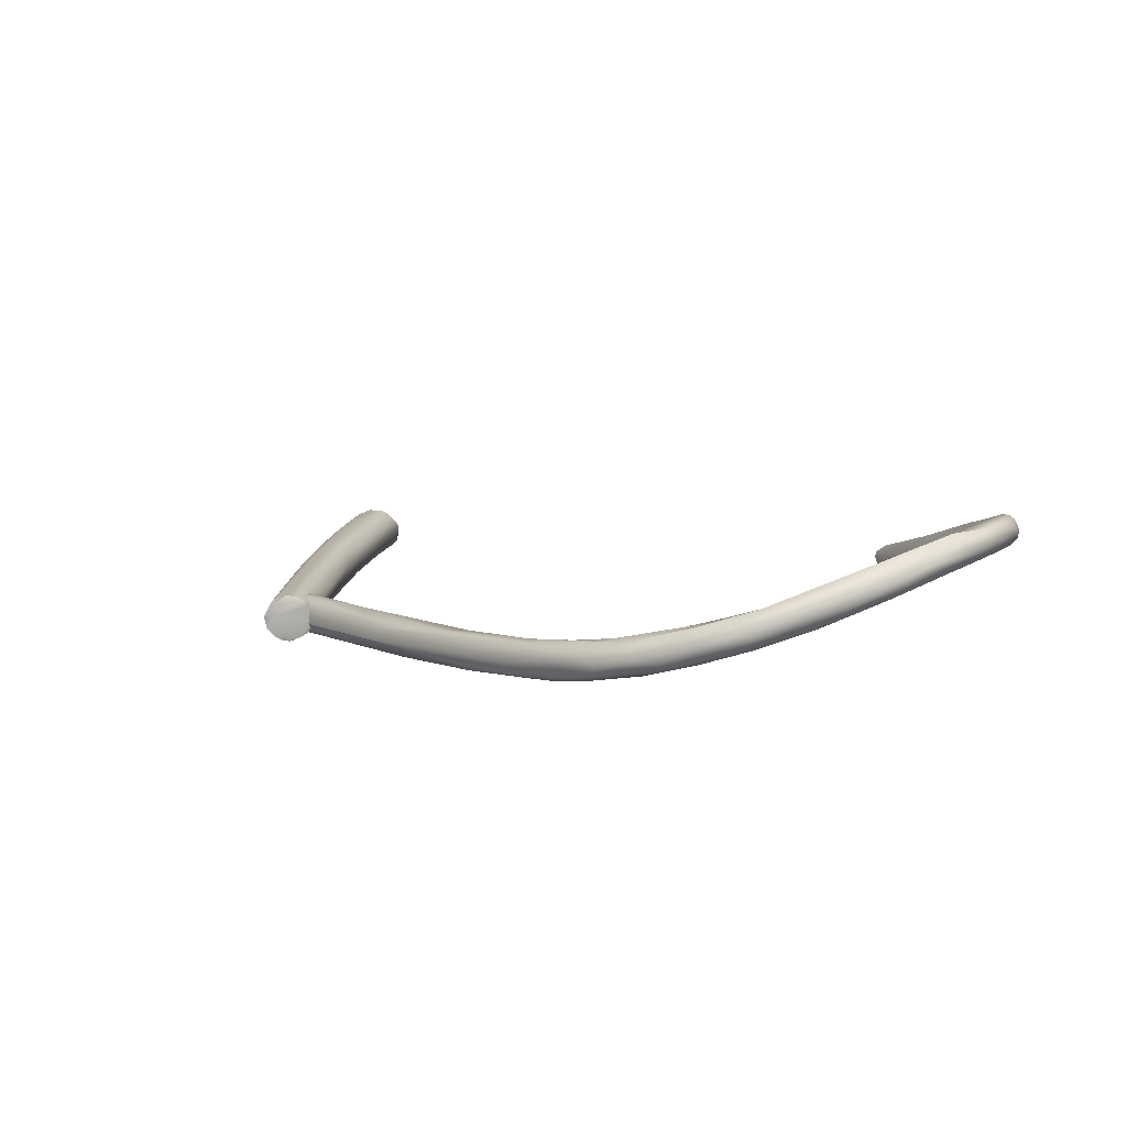
<metadata>
{"format":"obj","ext":"obj","renderer":"f3d","projection":"perspective","resolution":1024,"background":"white","views":[{"elev":29.0,"azim":-130.6,"up":"+Y"}]}
</metadata>
<code>
v -73.87 -113.1 972.1
v -73.36 -113.8 971.1
v -73.93 -113.5 975.7
v -74.14 -112.6 974
v -72.04 -114.6 967.2
v -72.93 -113.5 968.8
v -72.69 -114.2 971.1
v -73.73 -112.5 971.8
v -73.29 -113.8 975.6
v -71.49 -114.3 969.9
v -73.43 -113.9 980.9
v -74.1 -112.8 977.8
v -73.2 -114.2 980.1
v -72.74 -114.7 982.6
v -72.83 -114.1 983
v -73.43 -113.3 981.4
v -73.77 -112.5 979.4
v -72.02 -115 982
v -72.62 -112.4 969.5
v -73.29 -111.8 973.1
v -74.05 -112.2 974.3
v -73.8 -111.9 976.8
v -72.99 -111.6 976.8
v -73.2 -112.1 979.6
v -73.27 -112.6 980.8
v -72.41 -112.8 982.2
v -69.8 -116 963.7
v -70.99 -114.9 964.7
v -69.27 -116 962.5
v -71.35 -114.7 981.8
v -70.29 -116.4 984.8
v -71.14 -116.1 985.1
v -69.77 -117.1 987.1
v -71.79 -115.2 984.9
v -70.78 -115.5 986.3
v -71.18 -114 965
v -70.21 -114.1 963.9
v -71.26 -113.3 965.9
v -70.17 -114.9 963.3
v -70.03 -113.7 964.4
v -71.17 -112.8 967.2
v -71.49 -115.1 967.2
v -69.81 -114.8 966.8
v -71.39 -113.4 971.1
v -71.99 -112.8 974.7
v -72.39 -111.8 972
v -72.36 -114.2 979.5
v -71.66 -113.7 979.9
v -72.79 -113.4 982.7
v -71.39 -113.1 981
v -71.77 -112.9 982.3
v -70.56 -114.3 982.8
v -72.06 -114.5 984.5
v -72.06 -113.5 983.7
v -71.44 -113.5 983.9
v -71.15 -114.3 985.2
v -70.4 -114 984
v -69.57 -115.6 987.2
v -69.39 -113.7 964.5
v -68.79 -118 987.2
v -68.13 -118.2 988.4
v -68.8 -115.5 961.6
v -69.11 -114.9 962.2
v -67.95 -116.4 960.9
v -67.88 -115.6 960.9
v -68.79 -116.1 964.5
v -68.42 -115.2 964.8
v -69.39 -115.5 984.8
v -69.13 -115.1 985.6
v -69.05 -116.8 988
v -68.19 -117.9 986.7
v -68.83 -115.5 987
v -67.27 -116.9 988.4
v -67.14 -116.7 987.7
v -67.59 -116.7 986.7
v -67.5 -117.9 989
v -67.91 -117 988.6
v -68.52 -114.6 962.2
v -66.98 -114.9 961.6
v -67.67 -114.6 963.4
v -69.16 -114.2 966
v -67.73 -115.1 964
v -70.14 -114.3 985.2
v -70.28 -114.5 985.8
v -66.99 -119.2 987.9
v -66.41 -118.5 987.4
v -65.03 -120.5 988.5
v -65.29 -119.3 987.8
v -66.57 -117.4 987.5
v -66.59 -119.5 988.6
v -65.15 -119.9 989.7
v -66.17 -118.2 989.4
v -67.43 -117.2 961.6
v -66.21 -117.6 959.8
v -66.33 -116.9 959.6
v -66.39 -115.8 960
v -64.65 -117.1 958.7
v -67.47 -116.1 963.5
v -66.99 -117.2 962.1
v -64.86 -118.2 960.7
v -66.28 -116.9 962.3
v -65.2 -117.3 961.5
v -65.62 -116.5 962
v -66.09 -115.3 961.8
v -63.95 -117.8 960.8
v -63.47 -116.6 959.2
v -63.65 -119.4 989.5
v -63.31 -121.6 989.6
v -63.84 -120.6 988.3
v -63.69 -119.7 988.2
v -61.26 -122.9 989.3
v -62.19 -122 990.1
v -62.14 -121.5 990.2
v -63.98 -118.2 958.4
v -64.73 -118.5 959.6
v -65.19 -118 988.5
v -65.28 -118.6 987.9
v -61.89 -121.2 988.3
v -62.45 -118.4 957.7
v -61.86 -117.8 957.8
v -63.49 -117.1 960.6
v -62.28 -117 959.7
v -62.17 -118 960.2
v -58.84 -124.3 989.7
v -61.58 -122.5 988.8
v -61.34 -120.7 988.8
v -60.28 -122.2 990.2
v -60.82 -119.5 957.5
v -60.05 -118.9 957.2
v -62 -119.4 958.1
v -61.77 -119.7 958.8
v -59.01 -120.7 957.6
v -61.6 -119.1 959.8
v -57.72 -121.1 958.8
v -59.1 -118.8 959.4
v -59.44 -118.1 958.9
v -58.44 -124.7 989.1
v -58.62 -124.3 988.6
v -58.06 -123.4 988.4
v -57.96 -122.9 988.9
v -58.8 -123.8 990.1
v -55.99 -122 958
v -55.67 -121.5 956.9
v -58.14 -123.1 989.8
v -58.31 -119.1 957.2
v -56.91 -119.1 957.6
v -58.63 -120 959.5
v -55.29 -121.1 959.3
v -58.01 -124.7 988.8
v -58 -124.8 989.1
v -58.02 -124.8 989.4
v -57.71 -124.7 989.1
v -58.63 -123.9 988.4
v -58.02 -124.5 988.5
v -57.74 -124.2 988.4
v -57.76 -124.5 989.7
v -58.33 -123.7 988.3
v -57.69 -124.6 988.8
v -57.41 -124.5 989.1
v -57.37 -124.5 989.4
v -57.42 -123.9 988.5
v -57.29 -123.9 989.7
v -57.86 -123.8 990.1
v -57.3 -124.2 988.8
v -57.18 -124.2 989.1
v -57.18 -124.2 989.4
v -57.33 -124.2 989.7
v -57.28 -123.6 988.8
v -57.21 -123.6 989.2
v -51.51 -123.3 957.1
v -55.87 -121.4 959.1
v -55.79 -120.8 956.8
v -50.37 -122.3 956.8
v -55.99 -119.4 958.3
v -55.43 -120.1 959
v -50.02 -124.2 958.3
v -51.6 -123 959.1
v -51.39 -122.7 956.7
v -50.47 -122.4 959.3
v -49.33 -122 958.8
v -47.48 -122.4 957.8
v -40.71 -125.9 957
v -41.19 -124.9 957.3
v -37.9 -126.1 959.7
v -44.82 -125.6 959.1
v -43.79 -126.1 957.7
v -37.78 -125.4 958.7
v -37.84 -128.1 958.8
v -41.94 -125.6 959.7
v -30.08 -127.9 959.6
v -30.51 -128.1 957.3
v -37.41 -128 959.4
v -37.04 -127.6 959.7
v -39.04 -125.2 957.7
v -34.59 -127.7 959.9
v -31.3 -130 958.2
v -29.97 -128.8 959.9
v -30.4 -130.1 957.9
v -31.01 -129.8 959.4
v -30.93 -129.4 957.4
v -30.25 -129 957.1
v -29.89 -130.3 958.8
v -30.17 -129.4 959.8
v -30.24 -127.4 958.2
v -29.38 -127.7 958.8
v -29.52 -130.5 958.2
v -29.23 -130.1 957.7
v -28.95 -130.4 958.2
v -28.67 -129.3 957.4
v -28.63 -130 958
v -28.65 -130.1 958.7
v -28.18 -129.5 958.5
v -29.02 -130 959.4
v -28.71 -129.5 959.6
v -28.3 -129.6 959.1
v -28.54 -128.1 958.2
v -28.24 -128.7 957.9
v -28.09 -128.7 958.5
v -28.15 -129.3 959
v -28.19 -128.7 959.1
v -28.26 -128.4 958.8
v -28.66 -128.9 959.6
v -28.45 -128.4 959.2
v -28.32 -129.3 959.4
v -33.07 -129 956.5
v -33.25 -128.7 957.1
v -33.32 -127.8 957.4
v -32.45 -128.9 955.8
v -32.58 -129.3 955.9
v -32.31 -129.5 956.4
v -32.55 -129.4 957
v -31.53 -127.5 955.5
v -31.42 -128.1 955
v -32.24 -129.3 955.6
v -32.01 -129.6 956.1
v -29.75 -130.7 959
v -31.94 -129 955.2
v -31.76 -129.4 955.7
v -31.54 -129.2 958.9
v -26.54 -130.8 964
v -30.4 -130.2 959.5
v -31.98 -127.9 958.5
v -32.88 -126.9 957.4
v -31.23 -127.4 958.8
v -32.56 -126.6 957.1
v -32.33 -126.7 957.4
v -32.24 -126.4 957.1
v -31.64 -126.2 956.5
v -30.26 -130.3 957.5
v -30.26 -130 956.9
v -28 -130.7 958.7
v -27.94 -131.2 959.5
v -26.45 -131.8 963.3
v -27.88 -130.9 962.3
v -21.8 -133.9 967.4
v -31.64 -128.7 955
v -31.46 -129.2 955.4
v -31.34 -128.4 954.8
v -31.22 -128.8 955.2
v -29.52 -129.6 956.8
v -30.6 -128.6 955.5
v -31.04 -127.8 954.9
v -31.2 -127.8 955
v -31.04 -127.5 954.9
v -27.09 -129.6 958.6
v -25.14 -129.9 960.5
v -28.06 -129.7 957.8
v -31.36 -126.6 955.8
v -31.04 -126.7 955.6
v -29.52 -127.2 957.5
v -28.09 -127.8 959.7
v -29.69 -127.7 956.4
v -22.98 -130.2 963
v -27.91 -128 960.6
v -20.81 -134.2 967.3
v -26.3 -130.9 959.8
v -25.92 -130.6 959.8
v -26.42 -130.2 964
v -28.81 -128 960.5
v -26.07 -129.5 963.7
v -24.79 -130.6 960.8
v -25.04 -131.9 961.6
v -20.04 -134.4 970.4
v -24.72 -129.5 964.4
v -24.99 -130.4 965.3
v -23.84 -129.4 964
v -21.03 -133.7 966
v -21.71 -133 964.6
v -21.9 -133.1 968.9
v -20.77 -132.8 970.2
v -22.93 -132 967.8
v -22.47 -131.8 963.2
v -21.24 -131.6 964.4
v -22.22 -132.3 963.6
v -19.91 -131.6 969.9
v -20.47 -131 968.3
v -22.72 -131.6 967.9
v -22.06 -131.3 968.2
v -21.46 -130.4 965.9
v -21.61 -130.5 964.9
v -19.21 -132.8 966.5
v -16.08 -136.4 974.5
v -17.36 -132.4 969.2
v -19.73 -131.8 966.1
v -19.19 -132.7 971.7
v -16.15 -136.1 975.4
v -19.42 -133.2 966.4
v -19.76 -133.5 966.4
v -11.84 -137.8 976.9
v -18.12 -134.6 968.7
v -17.1 -134.4 969.2
v -16.53 -133.9 969.6
v -18.22 -132.8 967.7
v -16.78 -133 969.5
v -17.85 -134.5 973.8
v -13.64 -135.3 978.9
v -15.31 -133 972.1
v -12.44 -138.1 977.8
v -13.59 -137.5 978
v -15.28 -132.9 973
v -16.01 -132.7 973
v -13.82 -137.3 978.2
v -13.34 -137.4 978.9
v -13.64 -137.1 978.9
v -12.99 -137.7 978.5
v -11.24 -137.2 976.6
v -14.09 -135.3 972.6
v -11.64 -135.9 975.6
v -13.98 -134.4 972.7
v -13.64 -135.9 979.2
v -14.13 -134.3 977.4
v -12.63 -134.7 978.1
v -13.04 -134.7 978.5
v -13.11 -135.7 978.6
v -14.19 -136.1 978.5
v -14.18 -136.4 978.5
v -13.64 -136.5 979.2
v -13.35 -136.8 978.9
v -14.16 -133.8 972.9
v -12.74 -134.3 978.1
v -12.78 -134.1 977
v -12.36 -134.2 976.1
v -11.91 -134.6 976.1
v -11.94 -137.6 977.4
v -11.11 -136.8 976.6
v -11.83 -136.5 975.6
v -12.03 -134.4 977.5
v -11.25 -135.3 976.6
v -11.65 -135.2 975.8
v -12.44 -134.4 977.9
v -12.44 -134.1 976.8
v -72.69 -114.2 971.1
v -73.29 -113.8 975.6
v -73.29 -113.8 975.6
v -73.29 -113.8 975.6
v -72.99 -111.6 976.8
v -69.8 -116 963.7
v -70.29 -116.4 984.8
v -71.49 -115.1 967.2
v -71.49 -115.1 967.2
v -71.39 -113.4 971.1
v -71.99 -112.8 974.7
v -71.99 -112.8 974.7
v -71.99 -112.8 974.7
v -72.39 -111.8 972
v -71.66 -113.7 979.9
v -71.39 -113.1 981
v -69.39 -113.7 964.5
v -68.79 -116.1 964.5
v -68.19 -117.9 986.7
v -68.19 -117.9 986.7
v -67.59 -116.7 986.7
v -66.98 -114.9 961.6
v -69.16 -114.2 966
v -67.73 -115.1 964
v -66.99 -119.2 987.9
v -66.41 -118.5 987.4
v -65.03 -120.5 988.5
v -65.29 -119.3 987.8
v -66.57 -117.4 987.5
v -65.15 -119.9 989.7
v -67.43 -117.2 961.6
v -66.99 -117.2 962.1
v -66.09 -115.3 961.8
v -63.69 -119.7 988.2
v -62.14 -121.5 990.2
v -65.19 -118 988.5
v -65.28 -118.6 987.9
v -61.89 -121.2 988.3
v -62.28 -117 959.7
v -61.58 -122.5 988.8
v -61.34 -120.7 988.8
v -60.28 -122.2 990.2
v -57.96 -122.9 988.9
v -58 -124.8 989.1
v -58.02 -124.8 989.4
v -57.74 -124.2 988.4
v -57.74 -124.2 988.4
v -58.33 -123.7 988.3
v -57.42 -123.9 988.5
v -57.42 -123.9 988.5
v -57.28 -123.6 988.8
v -57.28 -123.6 988.8
v -57.21 -123.6 989.2
v -40.71 -125.9 957
v -44.82 -125.6 959.1
v -37.41 -128 959.4
v -39.04 -125.2 957.7
v -30.4 -130.1 957.9
v -30.25 -129 957.1
v -29.52 -130.5 958.2
v -29.52 -130.5 958.2
v -28.95 -130.4 958.2
v -28.95 -130.4 958.2
v -28.95 -130.4 958.2
v -28.95 -130.4 958.2
v -28.67 -129.3 957.4
v -28.67 -129.3 957.4
v -28.63 -130 958
v -28.65 -130.1 958.7
v -29.02 -130 959.4
v -28.54 -128.1 958.2
v -28.24 -128.7 957.9
v -28.24 -128.7 957.9
v -33.07 -129 956.5
v -33.25 -128.7 957.1
v -33.32 -127.8 957.4
v -32.58 -129.3 955.9
v -32.24 -129.3 955.6
v -31.94 -129 955.2
v -32.88 -126.9 957.4
v -32.56 -126.6 957.1
v -32.24 -126.4 957.1
v -31.64 -126.2 956.5
v -31.64 -128.7 955
v -31.34 -128.4 954.8
v -31.04 -127.8 954.9
v -31.04 -127.5 954.9
v -31.36 -126.6 955.8
v -31.04 -126.7 955.6
v -31.04 -126.7 955.6
v -11.84 -137.8 976.9
v -13.64 -135.3 978.9
v -12.44 -138.1 977.8
v -12.44 -138.1 977.8
v -13.34 -137.4 978.9
v -13.34 -137.4 978.9
v -13.64 -137.1 978.9
v -13.64 -137.1 978.9
v -12.99 -137.7 978.5
v -11.24 -137.2 976.6
v -13.64 -135.9 979.2
v -13.04 -134.7 978.5
v -13.64 -136.5 979.2
v -13.35 -136.8 978.9
v -12.74 -134.3 978.1
v -11.11 -136.8 976.6
v -12.03 -134.4 977.5
v -11.25 -135.3 976.6
v -12.44 -134.4 977.9
g grp1
f 1 2 3
f 1 3 4
f 5 2 6
f 2 7 3
f 6 1 8
f 1 6 2
f 7 9 3
f 10 353 352
f 3 11 12
f 3 13 11
f 9 13 3
f 13 14 11
f 15 16 11
f 11 16 12
f 12 16 17
f 14 13 18
f 11 14 15
f 19 6 8
f 19 8 20
f 1 4 8
f 3 12 4
f 4 12 21
f 4 21 8
f 8 21 20
f 21 12 22
f 20 21 22
f 20 22 23
f 24 23 22
f 17 22 12
f 22 17 24
f 24 17 25
f 25 26 24
f 17 16 25
f 27 5 28
f 29 27 28
f 30 31 18
f 32 33 34
f 35 34 33
f 36 28 6
f 6 28 5
f 37 36 38
f 29 28 39
f 39 28 36
f 37 39 36
f 37 38 40
f 40 38 41
f 2 5 42
f 38 36 6
f 42 7 2
f 359 10 352
f 43 44 10
f 45 10 44
f 361 46 362
f 354 10 45
f 47 18 13
f 9 47 13
f 47 355 363
f 47 363 48
f 14 32 34
f 34 15 14
f 25 49 26
f 25 16 49
f 32 14 18
f 47 30 18
f 47 48 30
f 362 356 50
f 356 51 50
f 366 364 367
f 48 52 30
f 52 366 367
f 16 15 49
f 53 49 15
f 34 53 15
f 49 54 26
f 49 53 54
f 34 35 53
f 26 54 55
f 26 55 51
f 53 35 56
f 56 54 53
f 54 56 55
f 52 367 57
f 51 57 50
f 35 58 56
f 38 19 41
f 365 41 19
f 365 59 41
f 38 6 19
f 365 19 20
f 365 20 23
f 356 362 46
f 356 24 51
f 24 26 51
f 33 60 61
f 62 29 39
f 39 63 62
f 62 64 29
f 62 63 65
f 66 360 357
f 42 5 27
f 43 359 369
f 67 43 369
f 30 68 31
f 52 68 30
f 52 69 68
f 18 358 32
f 33 70 35
f 32 358 60
f 60 358 71
f 33 32 60
f 33 61 70
f 370 31 68
f 72 73 74
f 58 73 72
f 68 69 75
f 58 35 70
f 70 61 76
f 76 77 70
f 58 70 77
f 77 73 58
f 63 39 37
f 40 78 37
f 78 63 37
f 65 63 78
f 40 41 59
f 78 40 59
f 79 368 80
f 43 67 81
f 78 59 373
f 67 82 81
f 368 374 80
f 359 43 10
f 368 46 374
f 361 374 46
f 44 43 81
f 83 57 51
f 55 83 51
f 69 52 57
f 83 69 57
f 58 84 56
f 55 84 83
f 56 84 55
f 58 72 84
f 83 74 69
f 84 72 83
f 74 83 72
f 60 71 85
f 376 371 86
f 372 377 370
f 87 86 88
f 89 377 372
f 60 85 90
f 61 60 90
f 90 91 61
f 61 91 76
f 87 376 86
f 92 77 76
f 381 92 76
f 62 65 64
f 93 64 94
f 64 65 95
f 95 65 96
f 94 64 95
f 95 96 97
f 93 27 29
f 93 29 64
f 66 357 382
f 98 369 99
f 382 100 383
f 66 382 383
f 101 98 99
f 99 100 101
f 101 100 102
f 98 101 103
f 98 103 82
f 104 80 375
f 103 101 102
f 102 100 105
f 384 106 79
f 369 98 67
f 98 82 67
f 372 370 68
f 74 75 69
f 380 75 74
f 92 73 77
f 107 73 92
f 107 74 73
f 96 65 78
f 96 78 373
f 374 375 80
f 80 384 79
f 90 85 378
f 90 108 91
f 109 379 110
f 108 90 111
f 91 108 112
f 91 112 113
f 94 95 114
f 115 94 114
f 93 94 115
f 115 100 382
f 87 88 109
f 107 381 386
f 107 92 381
f 74 116 380
f 117 380 116
f 377 89 388
f 377 388 379
f 74 107 387
f 379 388 110
f 117 116 385
f 116 118 385
f 114 95 97
f 119 114 97
f 120 97 106
f 373 106 96
f 96 106 97
f 121 122 103
f 105 121 103
f 102 105 103
f 121 105 123
f 103 104 375
f 103 122 104
f 390 106 384
f 108 111 124
f 90 378 125
f 391 87 109
f 391 109 389
f 389 109 110
f 126 118 116
f 387 107 392
f 90 125 111
f 108 124 112
f 127 107 386
f 120 119 97
f 128 114 119
f 119 120 129
f 114 130 115
f 115 130 131
f 130 114 128
f 130 132 131
f 132 130 128
f 119 129 128
f 131 100 115
f 133 100 131
f 133 105 100
f 131 134 133
f 133 123 105
f 135 122 123
f 123 122 121
f 106 390 136
f 111 137 124
f 111 125 138
f 138 137 111
f 139 126 140
f 113 112 141
f 141 393 113
f 112 124 141
f 132 142 131
f 134 131 142
f 143 132 128
f 126 139 118
f 394 392 107
f 144 107 127
f 145 129 120
f 106 146 120
f 145 120 146
f 133 134 147
f 133 147 123
f 135 136 122
f 135 123 147
f 148 135 147
f 149 150 137
f 137 150 151
f 395 149 152
f 396 395 152
f 391 153 138
f 153 391 389
f 138 154 149
f 137 138 149
f 124 137 151
f 154 138 153
f 154 153 155
f 156 141 124
f 155 153 157
f 157 153 389
f 399 118 139
f 397 158 154
f 154 158 149
f 149 158 152
f 152 156 396
f 151 156 124
f 398 399 139
f 394 107 144
f 158 159 152
f 159 160 152
f 152 160 156
f 139 161 398
f 162 144 163
f 158 397 164
f 158 164 159
f 159 164 165
f 159 165 160
f 160 165 166
f 156 160 167
f 167 160 166
f 156 167 163
f 397 400 164
f 164 401 168
f 169 165 168
f 165 164 168
f 165 169 166
f 162 166 169
f 162 167 166
f 167 162 163
f 161 139 402
f 404 403 394
f 404 394 144
f 402 139 140
f 404 144 162
f 163 393 141
f 163 144 127
f 141 156 163
f 132 143 170
f 132 170 142
f 147 134 171
f 148 147 171
f 172 128 129
f 145 172 129
f 173 145 146
f 146 106 174
f 174 106 136
f 175 135 148
f 135 175 136
f 134 142 176
f 134 176 177
f 128 172 143
f 178 143 172
f 173 172 145
f 142 170 176
f 178 170 143
f 173 178 172
f 148 179 175
f 177 171 134
f 148 171 177
f 136 175 174
f 175 180 174
f 181 146 174
f 180 181 174
f 182 170 178
f 173 405 178
f 179 148 177
f 183 173 146
f 179 180 175
f 179 184 180
f 185 177 176
f 170 186 176
f 183 405 173
f 170 182 186
f 181 180 187
f 187 180 184
f 188 185 176
f 177 406 189
f 179 177 189
f 184 179 189
f 190 187 184
f 176 186 188
f 146 181 183
f 183 191 405
f 192 185 188
f 193 406 407
f 189 406 193
f 183 181 194
f 187 408 181
f 194 191 183
f 195 189 193
f 195 184 189
f 196 188 186
f 197 184 195
f 196 186 198
f 192 188 199
f 190 184 197
f 198 186 200
f 200 186 182
f 182 201 200
f 196 202 188
f 202 199 188
f 199 193 407
f 193 199 203
f 204 408 187
f 204 187 205
f 203 195 193
f 187 190 205
f 198 206 196
f 202 196 206
f 207 198 200
f 207 208 198
f 409 413 411
f 412 414 202
f 209 207 200
f 209 200 201
f 207 210 415
f 414 211 202
f 209 210 207
f 417 212 419
f 420 416 419
f 420 419 212
f 199 202 213
f 203 199 213
f 213 214 203
f 211 213 202
f 420 215 421
f 215 214 421
f 215 420 212
f 410 405 191
f 204 191 194
f 410 191 418
f 205 216 204
f 217 212 417
f 191 423 418
f 191 204 216
f 191 216 423
f 212 218 219
f 220 219 218
f 212 217 218
f 218 221 220
f 218 424 422
f 422 221 218
f 197 195 203
f 203 214 197
f 222 197 214
f 222 190 197
f 223 222 220
f 222 223 190
f 223 205 190
f 205 221 216
f 212 219 215
f 214 215 224
f 224 215 219
f 214 224 222
f 219 220 224
f 224 220 222
f 220 221 223
f 205 223 221
f 225 226 227
f 225 227 228
f 229 230 231
f 425 229 231
f 231 426 425
f 428 225 228
f 232 233 228
f 229 234 235
f 235 230 229
f 231 230 236
f 429 228 237
f 428 228 429
f 235 236 230
f 235 234 238
f 238 234 430
f 426 239 427
f 239 240 427
f 232 228 227
f 426 231 241
f 241 239 426
f 240 242 427
f 427 242 243
f 243 242 244
f 227 431 232
f 431 245 232
f 243 246 432
f 244 246 243
f 432 246 247
f 245 433 248
f 236 235 249
f 249 238 250
f 241 231 236
f 251 252 250
f 250 252 249
f 236 253 241
f 254 241 253
f 254 239 241
f 253 236 255
f 239 254 240
f 430 256 257
f 257 238 430
f 258 435 233
f 233 435 237
f 228 233 237
f 257 256 259
f 436 259 256
f 249 235 238
f 250 238 257
f 260 257 259
f 436 261 259
f 436 262 261
f 233 263 437
f 233 437 258
f 264 437 263
f 263 232 264
f 233 232 263
f 260 250 257
f 262 265 261
f 265 262 266
f 438 266 262
f 261 267 260
f 261 260 259
f 265 267 261
f 251 250 260
f 232 245 268
f 268 245 248
f 269 264 232
f 232 268 269
f 439 434 270
f 270 434 271
f 266 438 272
f 440 272 438
f 272 440 273
f 441 439 270
f 273 440 270
f 246 244 247
f 274 434 247
f 274 271 434
f 275 236 252
f 236 249 252
f 275 255 236
f 276 267 277
f 253 240 254
f 272 273 266
f 260 276 251
f 267 276 260
f 267 265 277
f 244 242 278
f 247 244 279
f 274 247 279
f 278 280 244
f 244 280 279
f 242 240 278
f 265 281 277
f 252 251 282
f 282 251 276
f 265 266 281
f 253 283 240
f 253 255 283
f 280 284 279
f 278 285 280
f 284 274 279
f 271 286 270
f 287 275 252
f 282 287 252
f 288 282 276
f 289 290 291
f 281 292 277
f 281 293 292
f 266 293 281
f 277 294 276
f 277 292 294
f 284 280 295
f 284 296 274
f 284 295 296
f 240 297 278
f 283 289 240
f 285 278 297
f 297 298 285
f 285 298 280
f 298 295 280
f 289 291 240
f 240 291 297
f 291 290 297
f 299 270 286
f 300 273 270
f 299 300 270
f 271 274 286
f 274 296 286
f 299 286 296
f 288 276 294
f 282 288 287
f 293 301 292
f 302 255 275
f 255 302 283
f 266 273 293
f 273 300 303
f 293 273 304
f 304 273 303
f 297 305 298
f 290 305 297
f 289 283 306
f 294 307 308
f 294 308 288
f 292 307 294
f 275 287 309
f 288 308 287
f 309 287 310
f 308 310 287
f 292 301 307
f 310 308 311
f 307 312 311
f 307 311 308
f 301 312 307
f 293 313 301
f 293 304 313
f 301 313 312
f 304 303 314
f 289 315 290
f 305 290 316
f 290 315 316
f 299 317 300
f 317 303 300
f 305 295 298
f 306 283 302
f 306 315 289
f 302 275 318
f 306 302 319
f 313 304 314
f 299 320 317
f 314 312 313
f 296 321 299
f 320 299 321
f 322 306 319
f 319 323 322
f 322 323 324
f 319 325 323
f 309 310 326
f 312 327 311
f 311 326 310
f 312 328 327
f 329 328 312
f 318 319 302
f 306 324 315
f 315 330 316
f 322 324 306
f 305 316 331
f 332 333 334
f 315 335 330
f 336 315 324
f 324 337 336
f 335 315 336
f 337 330 335
f 336 337 335
f 448 446 338
f 454 449 455
f 334 454 455
f 454 334 452
f 452 334 443
f 447 450 455
f 450 334 455
f 443 334 333
f 316 453 331
f 314 303 339
f 339 303 317
f 314 329 312
f 329 314 339
f 295 340 296
f 321 296 340
f 321 340 341
f 320 342 317
f 321 341 320
f 339 317 343
f 343 317 342
f 305 331 295
f 295 331 340
f 453 340 331
f 319 318 325
f 275 309 444
f 445 344 450
f 450 344 334
f 445 442 344
f 345 334 344
f 344 442 451
f 344 451 345
f 327 346 311
f 347 332 334
f 346 326 311
f 346 327 328
f 334 345 348
f 328 329 349
f 347 334 348
f 329 339 349
f 339 343 349
f 343 458 459
f 326 346 457
f 346 328 457
f 457 328 459
f 328 349 459
f 343 459 349
f 350 332 347
f 456 332 350
f 333 332 456
f 340 460 341
f 320 341 351
f 458 341 460
f 458 351 341
f 342 351 458
f 351 342 320
f 342 458 343

</code>
